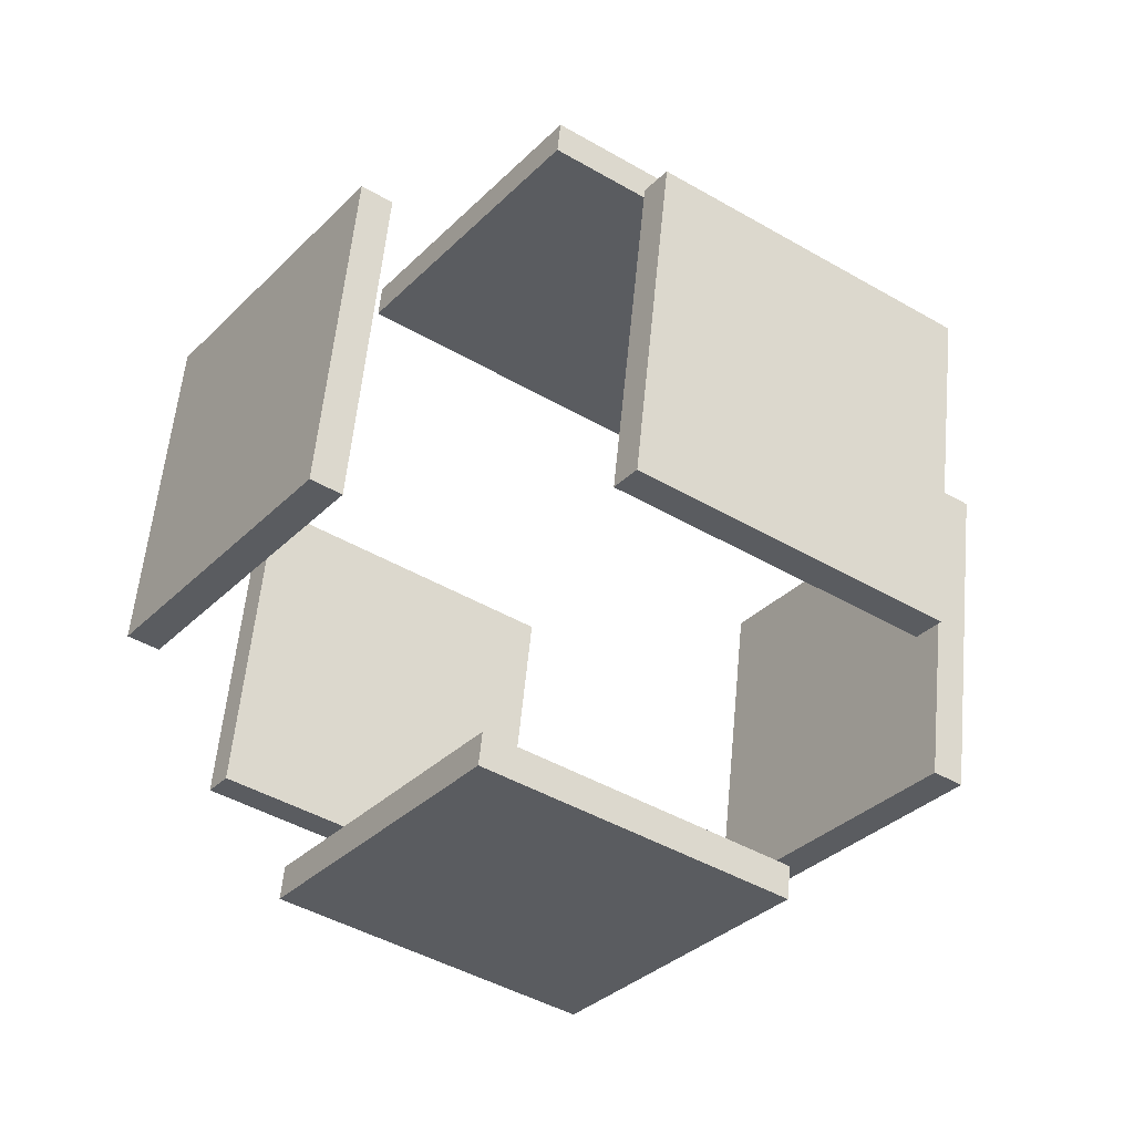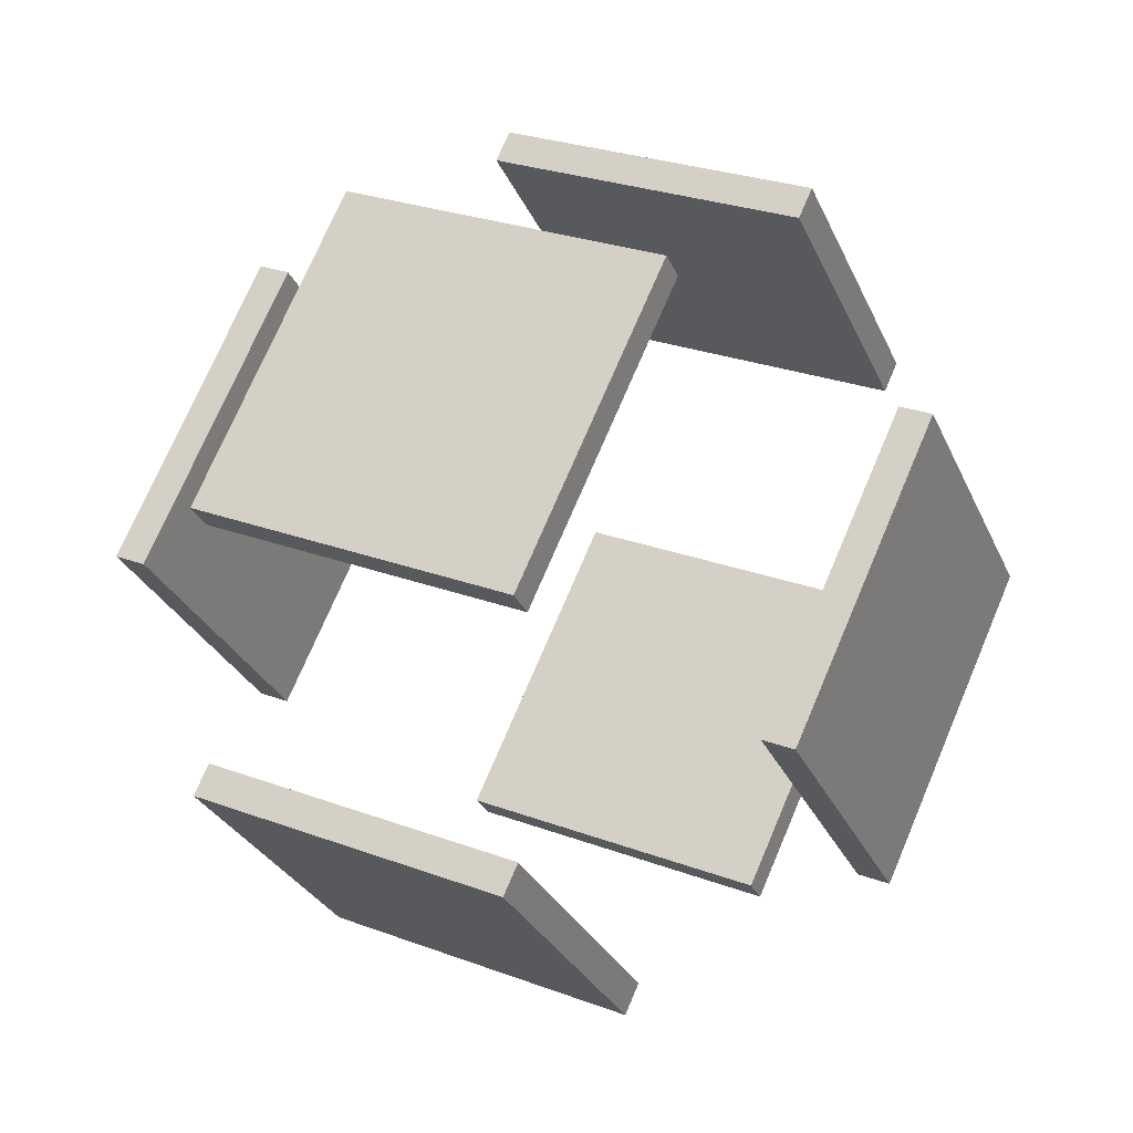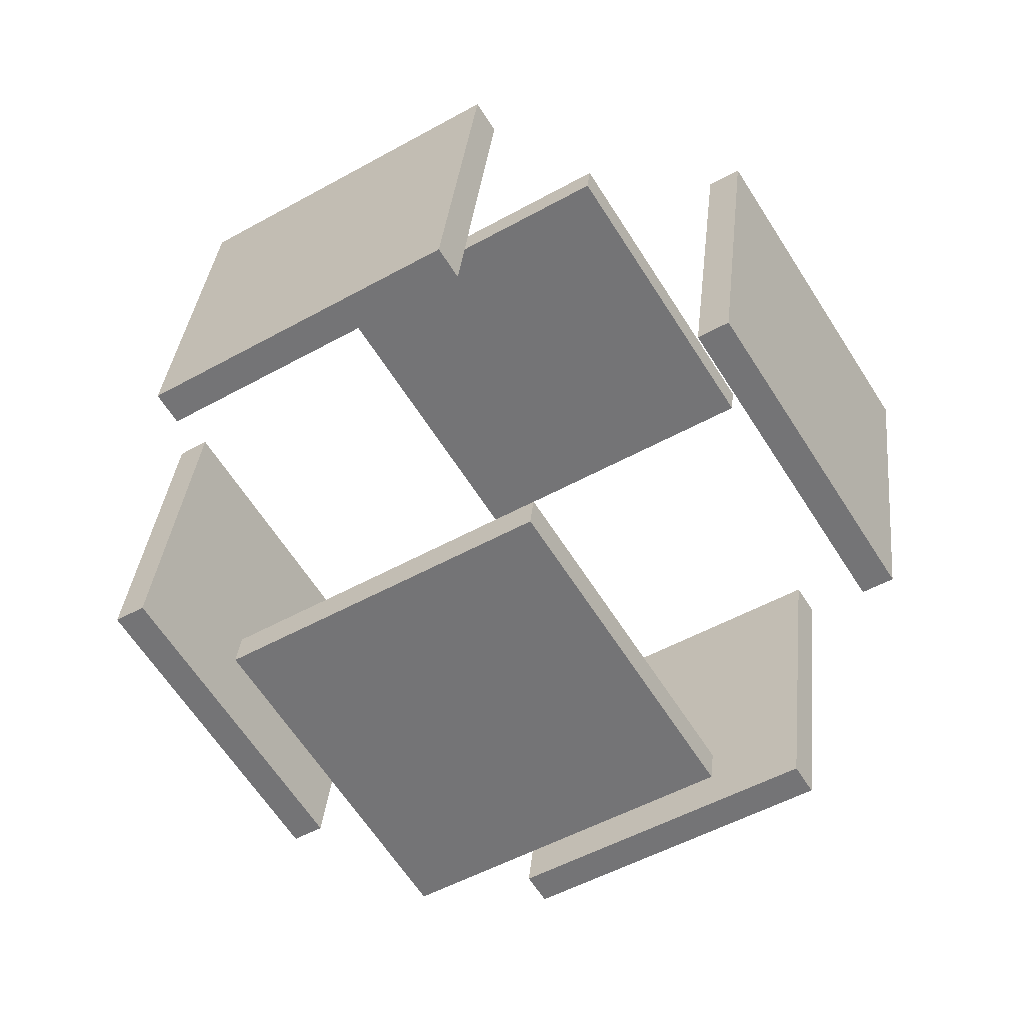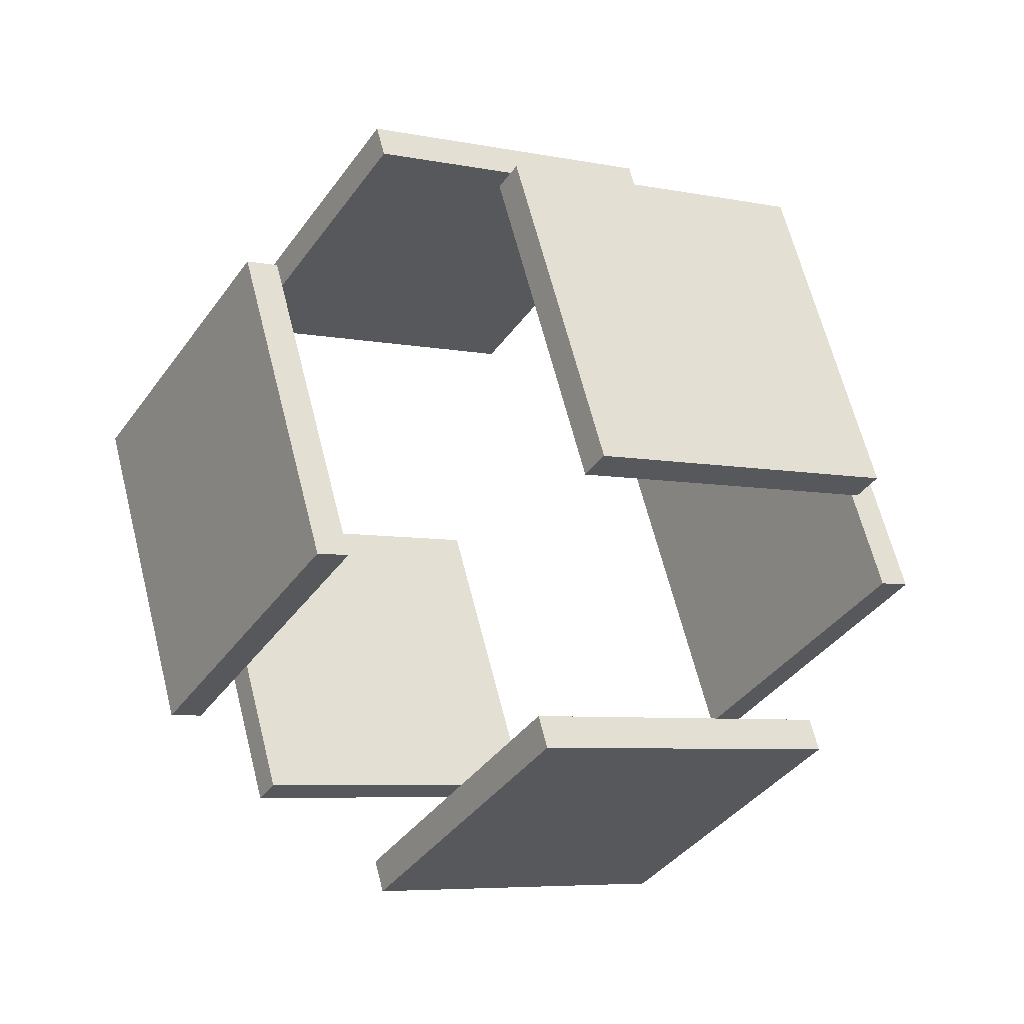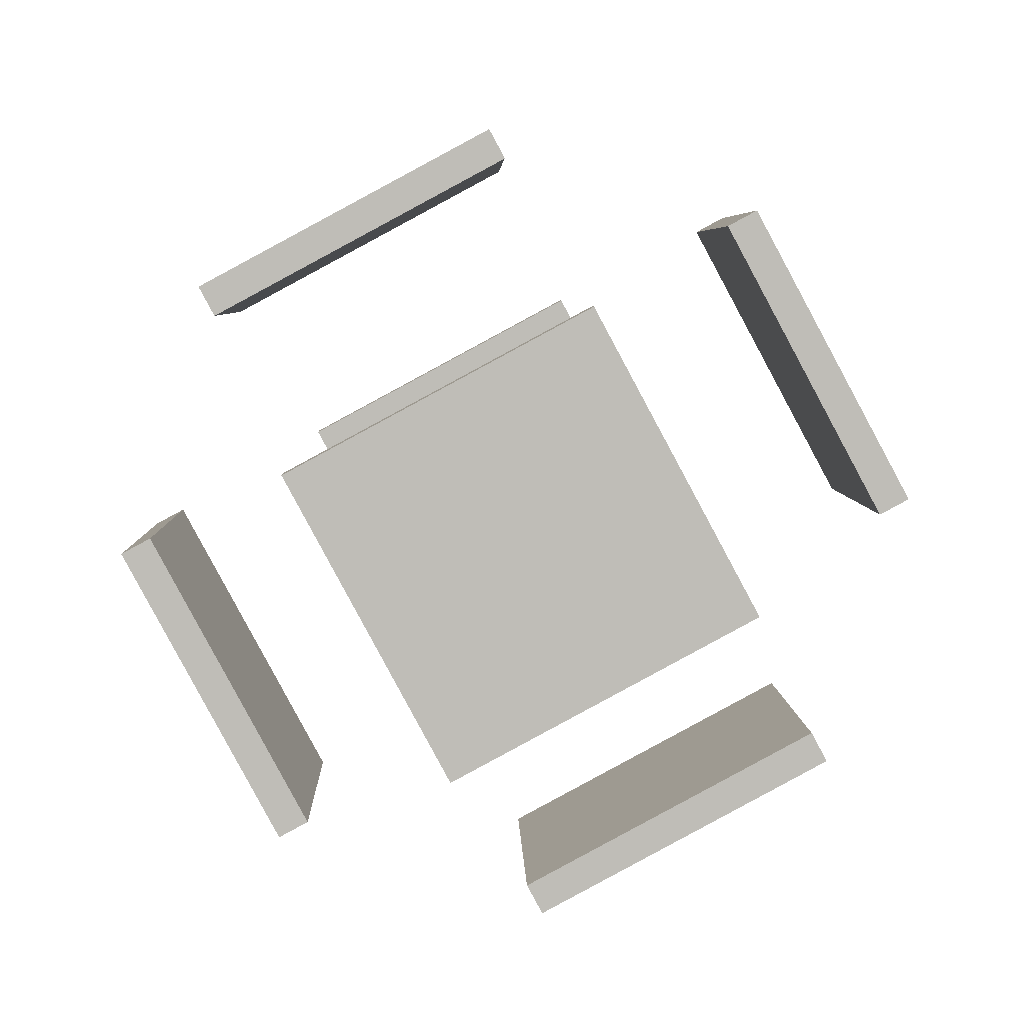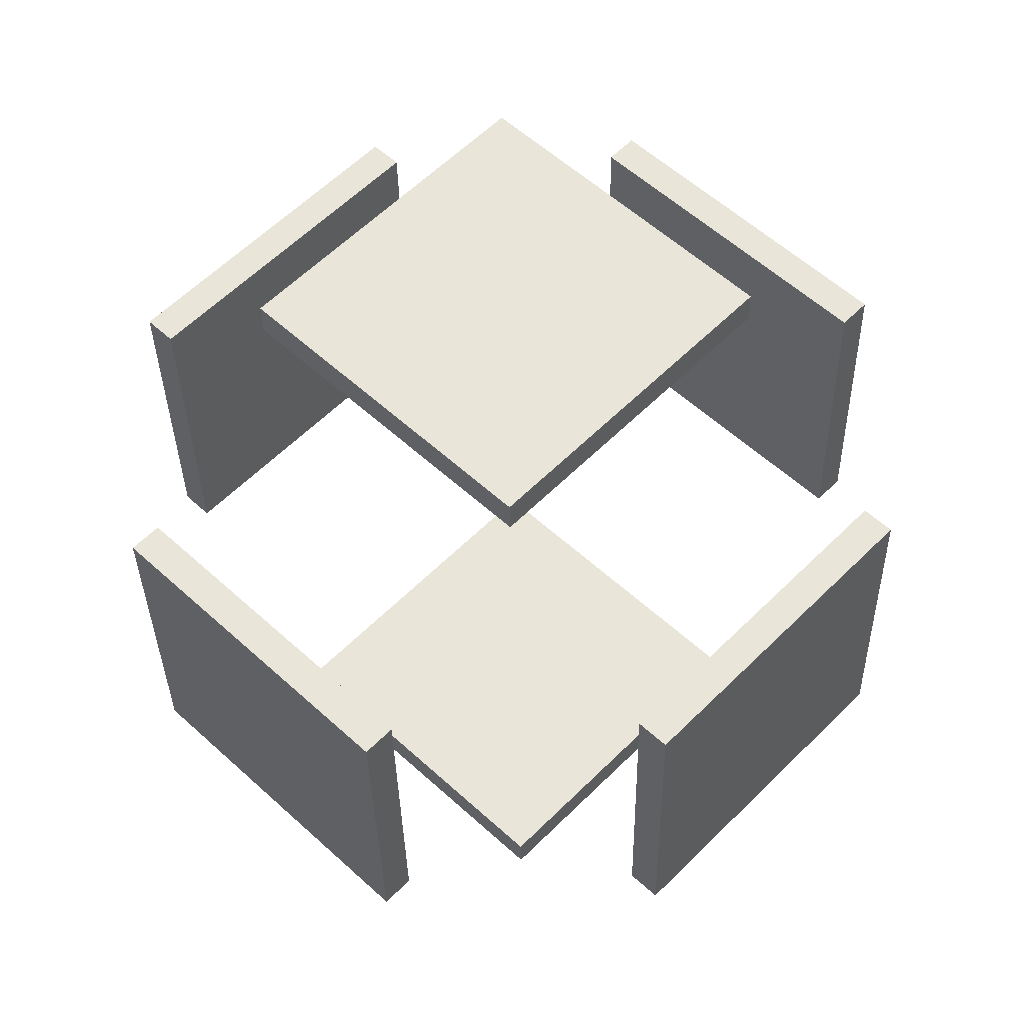
<metadata>
{"format":"obj","ext":"obj","renderer":"f3d","projection":"perspective","resolution":1024,"background":"white","views":[{"elev":-64.3,"azim":-2.5,"up":"+Z"},{"elev":-76.0,"azim":158.1,"up":"+Y"},{"elev":63.1,"azim":81.8,"up":"+Y"},{"elev":49.3,"azim":-73.5,"up":"+Z"},{"elev":64.8,"azim":5.3,"up":"+Z"},{"elev":-78.3,"azim":131.4,"up":"+Y"}]}
</metadata>
<code>
g Cube.006
v -1.991 3.645 -0.1832
v -1.848 2.645 1.543
v -1.957 2.787 1.634
v -2.1 3.787 -0.09228
v -0.3162 4.645 0.2574
v -0.1732 3.645 1.984
v -0.2815 3.787 2.074
v -0.4245 4.787 0.3483
v 0.2838 0.6754 -2.092
v 0.4268 -0.3246 -0.366
v 0.3184 -0.1832 -0.2751
v 0.1755 0.8168 -2.001
v 1.959 1.675 -1.652
v 2.102 0.6754 0.07454
v 1.994 0.8168 0.1654
v 1.851 1.817 -1.561
v 2.146 3.024 -0.8859
v 2.289 2.024 0.8402
v 1.206 3.438 1.749
v 1.063 4.438 0.02314
v 2.314 3.124 -0.8418
v 2.457 2.124 0.8843
v 1.374 3.538 1.793
v 1.231 4.538 0.0672
v -1.371 0.9239 -1.811
v -1.228 -0.07606 -0.08494
v -2.312 1.338 0.8241
v -2.455 2.338 -0.902
v -1.204 1.024 -1.767
v -1.061 0.02394 -0.04088
v -2.144 1.438 0.8682
v -2.287 2.438 -0.858
v -0.1517 0.02394 1.042
v -0.1374 -0.07606 1.215
v -1.221 1.338 2.124
v -1.235 1.438 1.952
v 1.523 1.024 1.483
v 1.538 0.9239 1.656
v 0.4543 2.338 2.565
v 0.44 2.438 2.392
v -0.452 2.124 -2.582
v -0.4377 2.024 -2.41
v -1.521 3.438 -1.501
v -1.535 3.538 -1.673
v 1.223 3.124 -2.142
v 1.237 3.024 -1.969
v 0.154 4.438 -1.06
v 0.1397 4.538 -1.233
f 2 3 4
f 8 7 6
f 5 6 2
f 6 7 3
f 7 8 4
f 1 4 8
f 10 11 12
f 16 15 14
f 9 13 14
f 14 15 11
f 15 16 12
f 13 9 12
f 18 19 20
f 24 23 22
f 17 21 22
f 18 22 23
f 23 24 20
f 21 17 20
f 26 27 28
f 29 32 31
f 25 29 30
f 26 30 31
f 31 32 28
f 25 28 32
f 33 34 35
f 37 40 39
f 37 38 34
f 34 38 39
f 39 40 36
f 37 33 36
f 42 43 44
f 45 48 47
f 45 46 42
f 46 47 43
f 47 48 44
f 45 41 44
f 1 2 4
f 5 8 6
f 1 5 2
f 2 6 3
f 3 7 4
f 5 1 8
f 9 10 12
f 13 16 14
f 10 9 14
f 10 14 11
f 11 15 12
f 16 13 12
f 17 18 20
f 21 24 22
f 18 17 22
f 19 18 23
f 19 23 20
f 24 21 20
f 25 26 28
f 30 29 31
f 26 25 30
f 27 26 31
f 27 31 28
f 29 25 32
f 36 33 35
f 38 37 39
f 33 37 34
f 35 34 39
f 35 39 36
f 40 37 36
f 41 42 44
f 46 45 47
f 41 45 42
f 42 46 43
f 43 47 44
f 48 45 44

</code>
